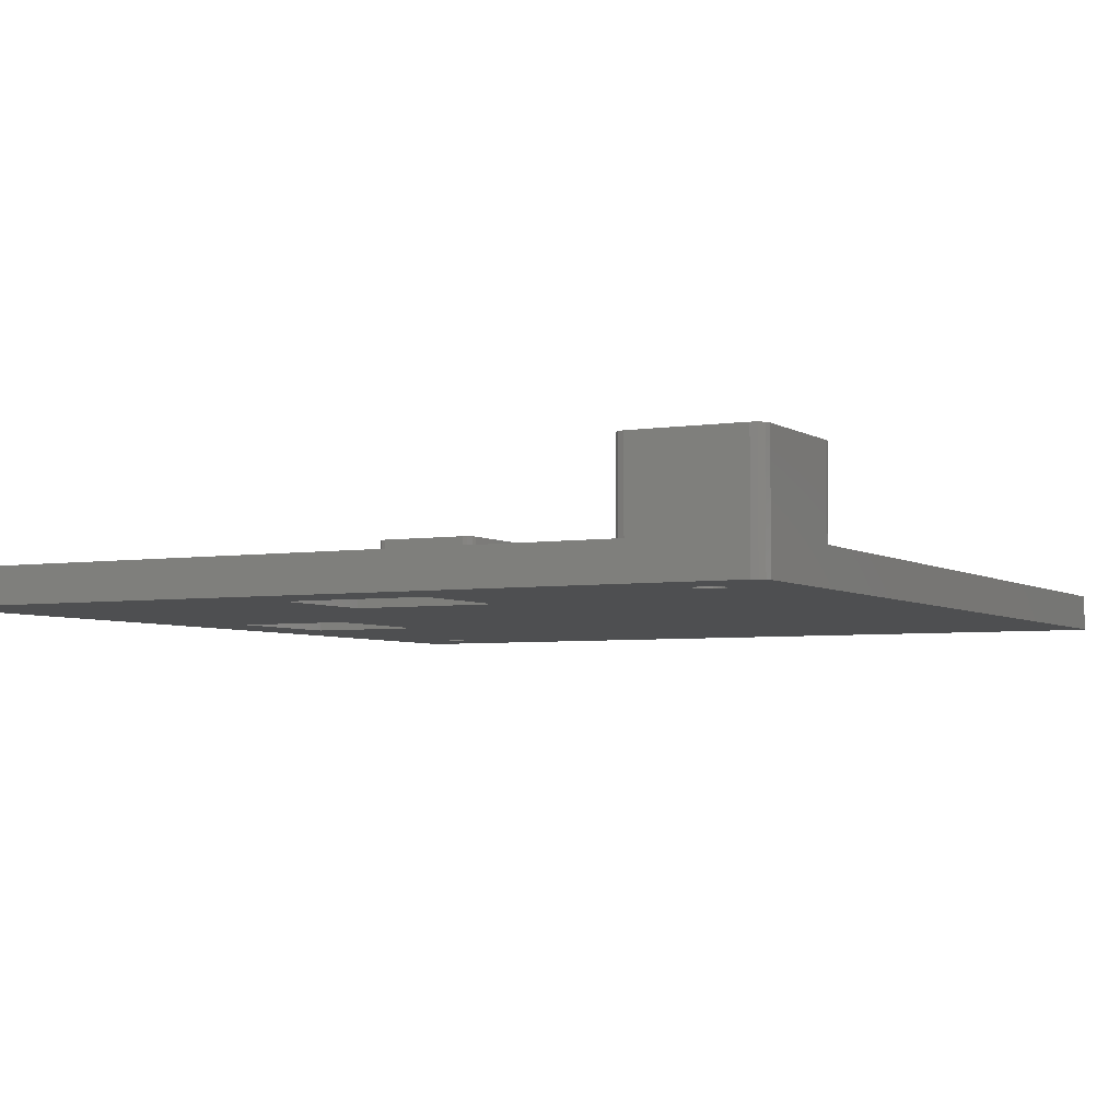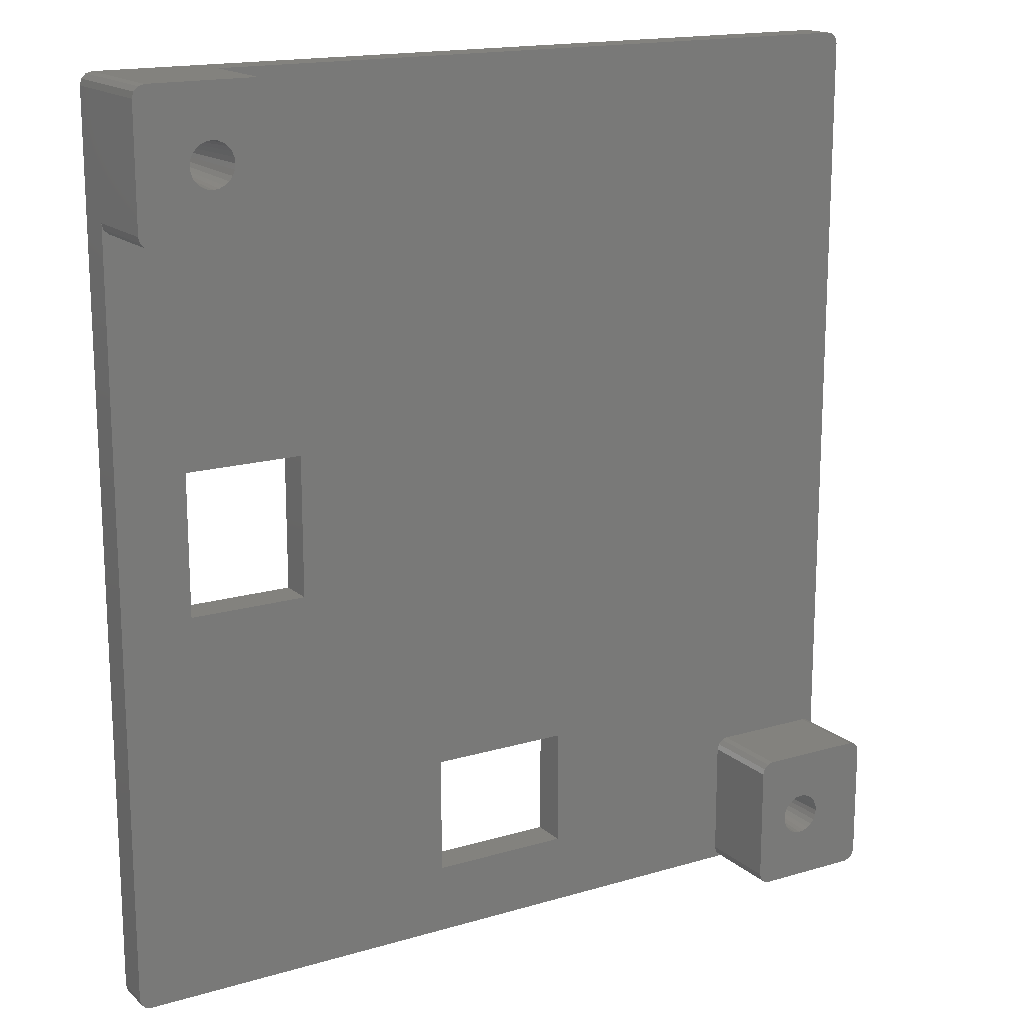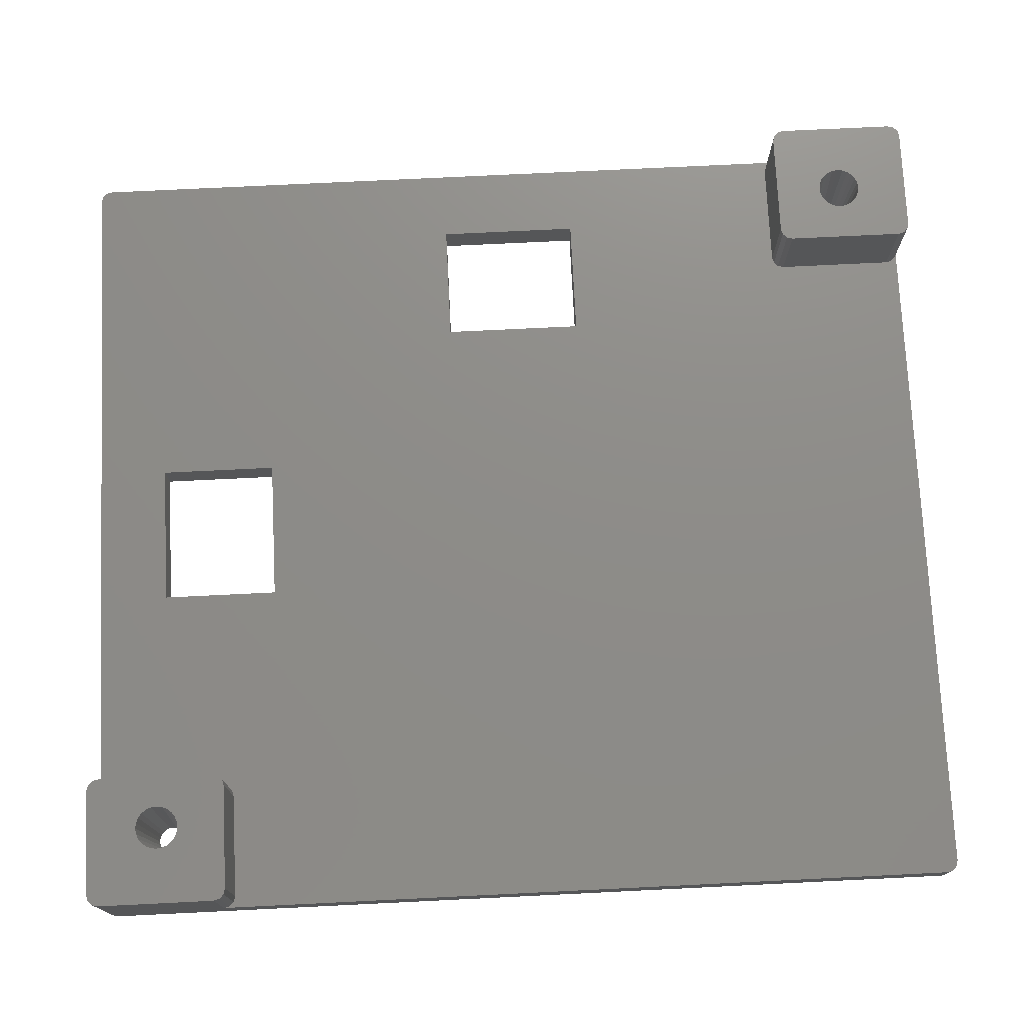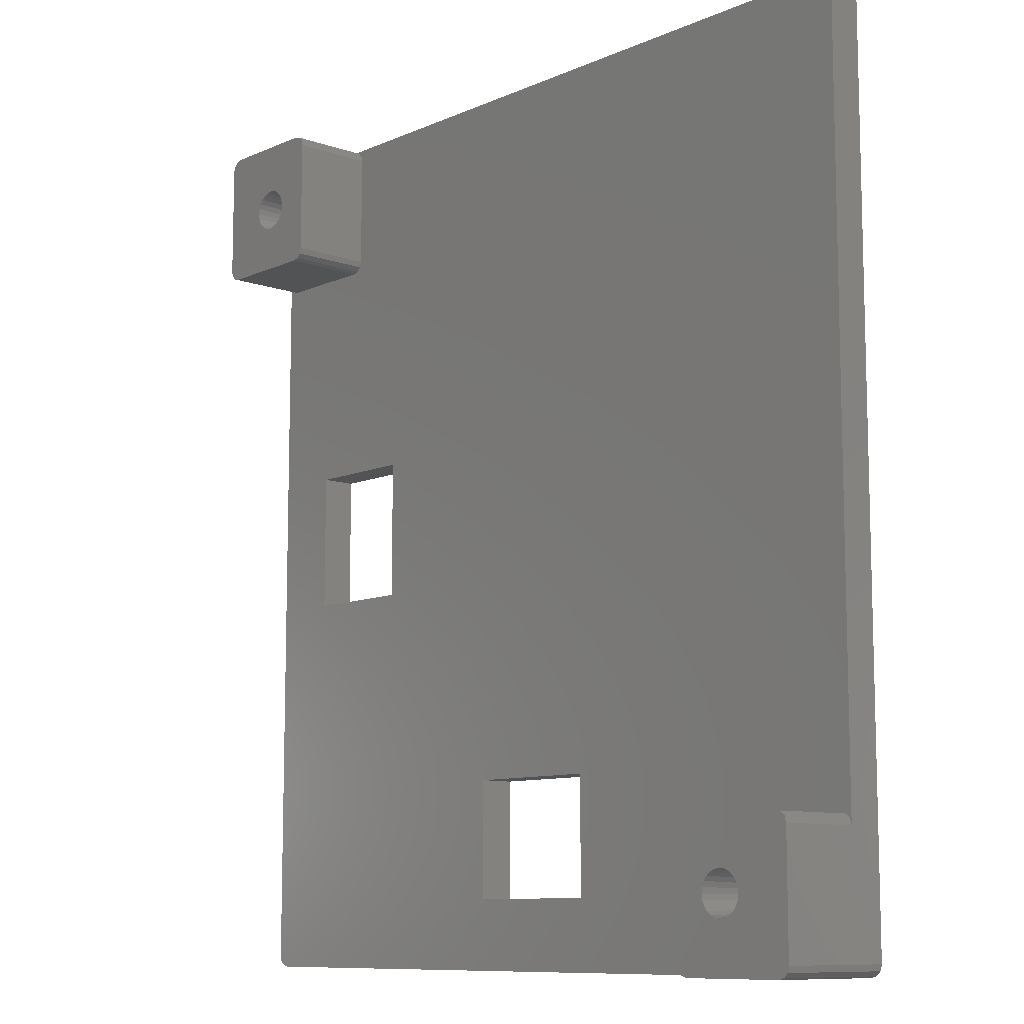
<metadata>
{"format":"stl","ext":"stl","renderer":"f3d","projection":"perspective","resolution":1024,"background":"white","views":[{"elev":-4.4,"azim":27.6,"up":"+Z"},{"elev":16.5,"azim":-31.1,"up":"+Y"},{"elev":74.7,"azim":87.2,"up":"+Z"},{"elev":-9.9,"azim":48.2,"up":"+Y"}]}
</metadata>
<code>
# stl→obj: 288 verts, 588 faces
v -1 0 -0.005
v -1 0 3.005
v -1 75 -0.005
v -1 65 3.005
v -1 65 10.15
v -1 75 10.15
v -0.866 -0.5 -0.005
v -0.866 -0.5 3.005
v -0.866 75.5 -0.005
v -0.5 75.87 -0.005
v 0 76 -0.005
v 5.984 70.68 -0.005
v 67.75 76 -0.005
v 68.25 75.87 -0.005
v 68.62 75.5 -0.005
v 68.75 75 -0.005
v 63.45 5.1 -0.005
v 68.75 0 -0.005
v 68.62 -0.5 -0.005
v 68.25 -0.866 -0.005
v 67.75 -1 -0.005
v 0 -1 -0.005
v -0.5 -0.866 -0.005
v 3.85 69.8 -0.005
v 3.859 69.74 -0.005
v 3.893 69.48 -0.005
v 3.918 69.42 -0.005
v 4.018 69.18 -0.005
v 4.057 69.12 -0.005
v 4.216 68.92 -0.005
v 4.268 68.88 -0.005
v 4.475 68.72 -0.005
v 4.535 68.69 -0.005
v 4.777 68.59 -0.005
v 4.841 68.58 -0.005
v 5.1 68.55 -0.005
v 5 44.6 -0.005
v 5.165 68.56 -0.005
v 5.423 68.59 -0.005
v 5.484 68.62 -0.005
v 5.984 68.92 -0.005
v 5.777 68.76 -0.005
v 5.725 68.72 -0.005
v 6.182 69.18 -0.005
v 6.023 68.97 -0.005
v 6.307 69.48 -0.005
v 6.207 69.24 -0.005
v 6.35 69.8 -0.005
v 6.316 69.54 -0.005
v 6.307 70.12 -0.005
v 6.341 69.86 -0.005
v 15.1 44.6 -0.005
v 15.1 32.5 -0.005
v 5.423 71.01 -0.005
v 5.665 70.91 -0.005
v 5.1 71.05 -0.005
v 5.359 71.02 -0.005
v 6.282 70.18 -0.005
v 6.182 70.42 -0.005
v 6.143 70.48 -0.005
v 5.932 70.72 -0.005
v 5.725 70.88 -0.005
v 5.035 71.04 -0.005
v 4.777 71.01 -0.005
v 4.716 70.98 -0.005
v 4.475 70.88 -0.005
v 4.423 70.84 -0.005
v 4.216 70.68 -0.005
v 4.177 70.63 -0.005
v 4.018 70.42 -0.005
v 3.993 70.36 -0.005
v 3.893 70.12 -0.005
v 3.884 70.06 -0.005
v 5 32.5 -0.005
v 39.98 15.1 -0.005
v 39.98 5 -0.005
v 27.88 15.1 -0.005
v 27.88 5 -0.005
v 61.88 3.893 -0.005
v 61.64 3.993 -0.005
v 60.95 5.1 -0.005
v 60.96 5.035 -0.005
v 60.99 4.777 -0.005
v 61.02 4.716 -0.005
v 61.12 4.475 -0.005
v 61.16 4.423 -0.005
v 61.32 4.216 -0.005
v 61.37 4.177 -0.005
v 61.58 4.018 -0.005
v 61.94 3.884 -0.005
v 62.2 3.85 -0.005
v 62.52 3.893 -0.005
v 62.26 3.859 -0.005
v 62.82 4.018 -0.005
v 62.58 3.918 -0.005
v 63.41 5.423 -0.005
v 63.44 5.165 -0.005
v 62.82 6.182 -0.005
v 63.03 6.023 -0.005
v 62.88 4.057 -0.005
v 63.08 5.984 -0.005
v 63.08 4.216 -0.005
v 63.24 5.777 -0.005
v 63.12 4.268 -0.005
v 63.28 5.725 -0.005
v 63.28 4.475 -0.005
v 63.31 4.535 -0.005
v 63.38 5.484 -0.005
v 63.41 4.777 -0.005
v 63.42 4.841 -0.005
v 62.76 6.207 -0.005
v 62.52 6.307 -0.005
v 62.46 6.316 -0.005
v 62.2 6.35 -0.005
v 62.14 6.341 -0.005
v 61.88 6.307 -0.005
v 61.82 6.282 -0.005
v 61.58 6.182 -0.005
v 61.52 6.143 -0.005
v 61.32 5.984 -0.005
v 61.28 5.932 -0.005
v 61.12 5.725 -0.005
v 61.09 5.665 -0.005
v 60.99 5.423 -0.005
v 60.98 5.359 -0.005
v -0.866 75.5 10.15
v -0.866 64.5 10.15
v 0 64 10.15
v -0.5 64.13 10.15
v 3.269 69.79 10.15
v 6.028 68.22 10.15
v 6.017 68.21 10.15
v 9.866 64.5 10.15
v 3.512 70.72 10.15
v 3.795 71.08 10.15
v 9.866 75.5 10.15
v 10 75 10.15
v 9.5 75.87 10.15
v 9 76 10.15
v 0 76 10.15
v -0.5 75.87 10.15
v 3.329 69.33 10.15
v 3.267 69.8 10.15
v 3.329 70.27 10.15
v 3.327 70.26 10.15
v 5.574 68.03 10.15
v 5.114 67.97 10.15
v 9 64 10.15
v 5.588 68.03 10.15
v 9.5 64.13 10.15
v 3.507 70.7 10.15
v 4.183 71.39 10.15
v 4.612 71.57 10.15
v 3.804 71.1 10.15
v 4.172 71.38 10.15
v 6.688 70.72 10.15
v 6.865 70.29 10.15
v 10 65 10.15
v 6.688 68.88 10.15
v 6.405 68.52 10.15
v 6.396 68.5 10.15
v 4.625 71.57 10.15
v 5.086 71.63 10.15
v 5.1 71.63 10.15
v 5.56 71.57 10.15
v 5.574 71.57 10.15
v 6.003 71.39 10.15
v 6.933 69.8 10.15
v 6.873 69.34 10.15
v 6.017 71.39 10.15
v 6.385 71.11 10.15
v 6.871 70.27 10.15
v 6.931 69.81 10.15
v 6.396 71.1 10.15
v 6.679 70.73 10.15
v 6.871 69.33 10.15
v 6.693 68.9 10.15
v 5.1 67.97 10.15
v 4.64 68.03 10.15
v 4.625 68.03 10.15
v 4.197 68.21 10.15
v 4.183 68.21 10.15
v 3.815 68.49 10.15
v 3.804 68.5 10.15
v 3.521 68.87 10.15
v 3.512 68.88 10.15
v 3.335 69.31 10.15
v -0.866 64.5 3.005
v 0 -1 3.005
v -0.5 -0.866 3.005
v 10 75 3.005
v 68.25 75.87 3.005
v 67.75 76 3.005
v 58.75 -1 3.005
v 58.25 -0.866 3.005
v 57.88 -0.5 3.005
v 15.1 44.6 3.005
v 15.1 32.5 3.005
v 39.98 15.1 3.005
v 68.62 75.5 3.005
v 0 64 3.005
v 57.75 0 3.005
v -0.5 64.13 3.005
v 68.75 75 3.005
v 68.25 10.87 3.005
v 68.62 10.5 3.005
v 68.75 10 3.005
v 9 64 3.005
v 67.75 11 3.005
v 58.75 11 3.005
v 58.25 10.87 3.005
v 57.88 10.5 3.005
v 9 76 3.005
v 9.5 75.87 3.005
v 9.866 75.5 3.005
v 10 65 3.005
v 9.866 64.5 3.005
v 9.5 64.13 3.005
v 5 32.5 3.005
v 27.88 5 3.005
v 5 44.6 3.005
v 27.88 15.1 3.005
v 39.98 5 3.005
v 57.75 10 3.005
v 67.75 -1 10.15
v 58.75 -1 10.15
v 68.25 -0.866 10.15
v 68.62 -0.5 10.15
v 68.75 0 10.15
v 68.75 10 10.15
v 60.43 5.56 10.15
v 60.37 5.1 10.15
v 60.37 5.086 10.15
v 60.43 5.574 10.15
v 60.61 6.003 10.15
v 60.61 6.017 10.15
v 60.89 6.385 10.15
v 60.9 6.396 10.15
v 61.27 6.679 10.15
v 61.28 6.688 10.15
v 61.71 6.865 10.15
v 61.73 6.871 10.15
v 62.19 6.931 10.15
v 62.2 6.933 10.15
v 62.66 6.873 10.15
v 62.67 6.871 10.15
v 63.1 6.693 10.15
v 63.12 6.688 10.15
v 63.48 6.405 10.15
v 63.5 6.396 10.15
v 63.78 6.028 10.15
v 63.79 6.017 10.15
v 63.97 5.588 10.15
v 63.97 5.574 10.15
v 64.03 5.114 10.15
v 64.03 5.1 10.15
v 63.97 4.64 10.15
v 63.97 4.625 10.15
v 63.79 4.197 10.15
v 63.79 4.183 10.15
v 63.51 3.815 10.15
v 63.5 3.804 10.15
v 63.13 3.521 10.15
v 63.12 3.512 10.15
v 62.69 3.335 10.15
v 62.67 3.329 10.15
v 62.21 3.269 10.15
v 62.2 3.267 10.15
v 61.74 3.327 10.15
v 61.73 3.329 10.15
v 61.3 3.507 10.15
v 61.28 3.512 10.15
v 60.92 3.795 10.15
v 60.9 3.804 10.15
v 60.62 4.172 10.15
v 60.61 4.183 10.15
v 60.43 4.612 10.15
v 60.43 4.625 10.15
v 68.62 10.5 10.15
v 68.25 10.87 10.15
v 67.75 11 10.15
v 58.75 11 10.15
v 58.25 10.87 10.15
v 57.88 10.5 10.15
v 57.75 10 10.15
v 57.75 0 10.15
v 57.88 -0.5 10.15
v 58.25 -0.866 10.15
f 1 2 3
f 3 2 4
f 3 4 5
f 3 5 6
f 1 7 2
f 2 7 8
f 1 3 7
f 7 3 9
f 7 9 10
f 7 10 11
f 12 11 13
f 7 13 14
f 7 14 15
f 7 15 16
f 17 16 18
f 7 18 19
f 7 19 20
f 7 20 21
f 7 21 22
f 7 22 23
f 7 11 24
f 7 24 25
f 7 25 26
f 7 26 27
f 7 27 28
f 7 28 29
f 7 29 30
f 7 30 31
f 7 31 32
f 7 32 33
f 7 33 34
f 7 34 35
f 7 35 36
f 37 36 13
f 36 38 13
f 38 39 13
f 39 40 13
f 41 13 42
f 43 42 13
f 44 13 45
f 41 45 13
f 46 13 47
f 44 47 13
f 48 13 49
f 46 49 13
f 50 13 51
f 48 51 13
f 52 13 53
f 54 11 55
f 56 11 57
f 50 58 13
f 57 11 54
f 58 59 13
f 59 60 13
f 61 11 12
f 60 12 13
f 62 11 61
f 55 11 62
f 63 11 56
f 64 11 63
f 65 11 64
f 66 11 65
f 67 11 66
f 68 11 67
f 69 11 68
f 70 11 69
f 71 11 70
f 72 11 71
f 24 11 72
f 24 72 73
f 7 36 37
f 52 37 13
f 7 37 74
f 7 74 53
f 7 53 13
f 75 18 76
f 7 16 77
f 7 77 78
f 7 78 18
f 78 76 18
f 77 16 75
f 79 18 80
f 75 16 81
f 75 81 82
f 75 82 83
f 75 83 84
f 75 84 85
f 75 85 86
f 75 86 87
f 75 87 88
f 75 88 89
f 75 89 18
f 89 80 18
f 90 18 79
f 91 18 90
f 92 18 93
f 91 93 18
f 94 18 95
f 92 95 18
f 96 16 97
f 98 16 99
f 94 100 18
f 99 16 101
f 100 102 18
f 101 16 103
f 102 104 18
f 103 16 105
f 104 106 18
f 106 107 18
f 105 16 108
f 107 109 18
f 109 110 18
f 97 16 17
f 110 17 18
f 108 16 96
f 111 16 98
f 112 16 111
f 113 16 112
f 114 16 113
f 115 16 114
f 116 16 115
f 117 16 116
f 118 16 117
f 119 16 118
f 120 16 119
f 121 16 120
f 122 16 121
f 123 16 122
f 124 16 123
f 81 16 124
f 81 124 125
f 43 13 40
f 3 6 9
f 9 6 126
f 6 5 127
f 128 6 129
f 129 6 127
f 130 6 128
f 131 132 133
f 134 135 6
f 136 6 137
f 138 6 136
f 139 6 138
f 140 6 139
f 141 6 140
f 126 6 141
f 142 130 128
f 143 6 130
f 144 6 145
f 146 147 148
f 132 149 150
f 134 6 151
f 149 146 150
f 152 153 137
f 154 6 135
f 155 6 154
f 152 6 155
f 156 157 158
f 137 6 152
f 159 160 158
f 161 133 158
f 137 153 162
f 161 131 133
f 137 162 163
f 137 163 164
f 137 164 165
f 137 165 166
f 137 166 167
f 168 169 158
f 137 167 170
f 137 170 171
f 172 173 158
f 137 171 174
f 137 174 175
f 137 156 158
f 137 175 156
f 157 172 158
f 173 168 158
f 169 176 158
f 177 159 158
f 160 161 158
f 133 132 150
f 178 179 148
f 176 177 158
f 150 146 148
f 148 147 178
f 148 179 128
f 179 180 128
f 180 181 128
f 181 182 128
f 182 183 128
f 183 184 128
f 184 185 128
f 185 186 128
f 186 187 128
f 187 142 128
f 143 145 6
f 144 151 6
f 4 188 5
f 5 188 127
f 4 2 8
f 189 4 190
f 190 4 8
f 188 4 189
f 191 192 193
f 194 195 189
f 195 196 189
f 197 198 199
f 191 200 192
f 201 196 202
f 201 203 196
f 204 205 206
f 204 206 207
f 208 209 205
f 208 210 209
f 208 211 210
f 208 212 211
f 213 214 193
f 214 215 193
f 215 191 193
f 204 216 205
f 216 217 205
f 217 218 205
f 218 208 205
f 219 203 189
f 203 188 189
f 220 219 189
f 221 203 219
f 197 203 221
f 222 199 198
f 196 203 197
f 199 223 196
f 196 220 189
f 222 219 220
f 222 198 219
f 196 197 199
f 196 223 220
f 202 224 201
f 191 204 200
f 191 216 204
f 208 224 212
f 208 201 224
f 8 7 23
f 190 8 23
f 190 23 22
f 189 190 22
f 189 22 21
f 194 189 21
f 225 194 21
f 226 194 225
f 225 21 20
f 227 225 20
f 227 20 19
f 228 227 19
f 228 19 18
f 229 228 18
f 207 18 16
f 207 230 229
f 229 18 207
f 204 207 16
f 16 15 200
f 204 16 200
f 14 192 15
f 15 192 200
f 13 193 14
f 14 193 192
f 193 13 213
f 11 140 213
f 11 213 13
f 213 140 139
f 10 141 11
f 11 141 140
f 9 126 10
f 10 126 141
f 24 73 145
f 143 24 145
f 130 25 24
f 143 130 24
f 73 72 144
f 145 73 144
f 72 71 151
f 144 72 151
f 71 70 134
f 151 71 134
f 70 69 135
f 134 70 135
f 69 68 154
f 135 69 154
f 68 67 155
f 154 68 155
f 67 66 152
f 155 67 152
f 66 65 153
f 152 66 153
f 65 64 162
f 153 65 162
f 64 63 163
f 162 64 163
f 56 164 163
f 63 56 163
f 57 165 164
f 56 57 164
f 54 166 165
f 57 54 165
f 55 167 166
f 54 55 166
f 62 170 167
f 55 62 167
f 61 171 170
f 62 61 170
f 12 174 171
f 61 12 171
f 175 174 60
f 60 174 12
f 156 175 59
f 59 175 60
f 157 156 58
f 58 156 59
f 172 157 50
f 50 157 58
f 173 172 51
f 51 172 50
f 168 173 48
f 48 173 51
f 168 48 169
f 169 48 49
f 169 49 176
f 176 49 46
f 176 46 177
f 177 46 47
f 177 47 159
f 159 47 44
f 159 44 160
f 160 44 45
f 160 45 161
f 161 45 41
f 161 41 131
f 131 41 42
f 131 42 132
f 132 42 43
f 132 43 149
f 149 43 40
f 149 40 146
f 146 40 39
f 39 38 146
f 146 38 147
f 38 36 147
f 147 36 178
f 36 35 178
f 178 35 179
f 35 34 179
f 179 34 180
f 34 33 180
f 180 33 181
f 33 32 181
f 181 32 182
f 32 31 182
f 182 31 183
f 31 30 183
f 183 30 184
f 184 30 29
f 185 184 29
f 185 29 28
f 186 185 28
f 186 28 27
f 187 186 27
f 187 27 26
f 142 187 26
f 142 26 25
f 130 142 25
f 37 221 219
f 74 37 219
f 52 197 221
f 37 52 221
f 197 52 198
f 198 52 53
f 198 53 219
f 219 53 74
f 77 222 220
f 78 77 220
f 75 199 222
f 77 75 222
f 199 75 223
f 223 75 76
f 223 76 220
f 220 76 78
f 81 125 231
f 232 81 231
f 233 82 81
f 232 233 81
f 125 124 234
f 231 125 234
f 124 123 235
f 234 124 235
f 123 122 236
f 235 123 236
f 122 121 237
f 236 122 237
f 121 120 238
f 237 121 238
f 120 119 239
f 238 120 239
f 119 118 240
f 239 119 240
f 118 117 241
f 240 118 241
f 117 116 242
f 241 117 242
f 116 115 243
f 242 116 243
f 114 244 243
f 115 114 243
f 113 245 244
f 114 113 244
f 112 246 245
f 113 112 245
f 111 247 246
f 112 111 246
f 98 248 247
f 111 98 247
f 99 249 248
f 98 99 248
f 101 250 249
f 99 101 249
f 251 250 103
f 103 250 101
f 252 251 105
f 105 251 103
f 253 252 108
f 108 252 105
f 254 253 96
f 96 253 108
f 255 254 97
f 97 254 96
f 256 255 17
f 17 255 97
f 256 17 257
f 257 17 110
f 257 110 258
f 258 110 109
f 258 109 259
f 259 109 107
f 259 107 260
f 260 107 106
f 260 106 261
f 261 106 104
f 261 104 262
f 262 104 102
f 262 102 263
f 263 102 100
f 263 100 264
f 264 100 94
f 264 94 265
f 265 94 95
f 265 95 266
f 266 95 92
f 92 93 266
f 266 93 267
f 93 91 267
f 267 91 268
f 91 90 268
f 268 90 269
f 90 79 269
f 269 79 270
f 79 80 270
f 270 80 271
f 80 89 271
f 271 89 272
f 89 88 272
f 272 88 273
f 88 87 273
f 273 87 274
f 274 87 86
f 275 274 86
f 275 86 85
f 276 275 85
f 276 85 84
f 277 276 84
f 277 84 83
f 278 277 83
f 278 83 82
f 233 278 82
f 213 139 214
f 214 139 138
f 214 138 215
f 215 138 136
f 191 215 136
f 137 191 136
f 158 216 191
f 137 158 191
f 133 217 216
f 158 133 216
f 150 218 217
f 133 150 217
f 148 208 218
f 150 148 218
f 128 201 208
f 148 128 208
f 129 203 201
f 128 129 201
f 127 188 203
f 129 127 203
f 207 206 279
f 230 207 279
f 205 280 206
f 206 280 279
f 209 281 205
f 205 281 280
f 210 282 209
f 209 282 281
f 211 283 210
f 210 283 282
f 212 284 211
f 211 284 283
f 224 285 212
f 212 285 284
f 202 286 224
f 224 286 285
f 202 196 286
f 286 196 287
f 287 196 195
f 288 287 195
f 288 195 194
f 226 288 194
f 285 286 287
f 226 285 288
f 288 285 287
f 233 285 226
f 240 241 285
f 252 253 229
f 279 285 230
f 280 285 279
f 281 285 280
f 282 285 281
f 283 285 282
f 284 285 283
f 278 233 226
f 232 285 233
f 231 285 232
f 234 285 231
f 235 285 234
f 236 285 235
f 237 285 236
f 264 265 225
f 238 285 237
f 260 261 227
f 240 285 239
f 230 285 241
f 258 228 229
f 230 241 242
f 258 259 228
f 230 242 243
f 262 263 225
f 230 243 244
f 230 244 245
f 230 245 246
f 230 246 247
f 254 255 229
f 230 247 248
f 230 248 249
f 230 250 229
f 230 249 250
f 251 252 229
f 253 254 229
f 255 256 229
f 257 258 229
f 250 251 229
f 259 260 228
f 227 261 225
f 256 257 229
f 261 262 225
f 266 267 225
f 225 263 264
f 225 265 266
f 225 267 226
f 267 268 226
f 268 269 226
f 269 270 226
f 270 271 226
f 271 272 226
f 272 273 226
f 273 274 226
f 274 275 226
f 275 276 226
f 276 277 226
f 277 278 226
f 260 227 228
f 238 239 285

</code>
